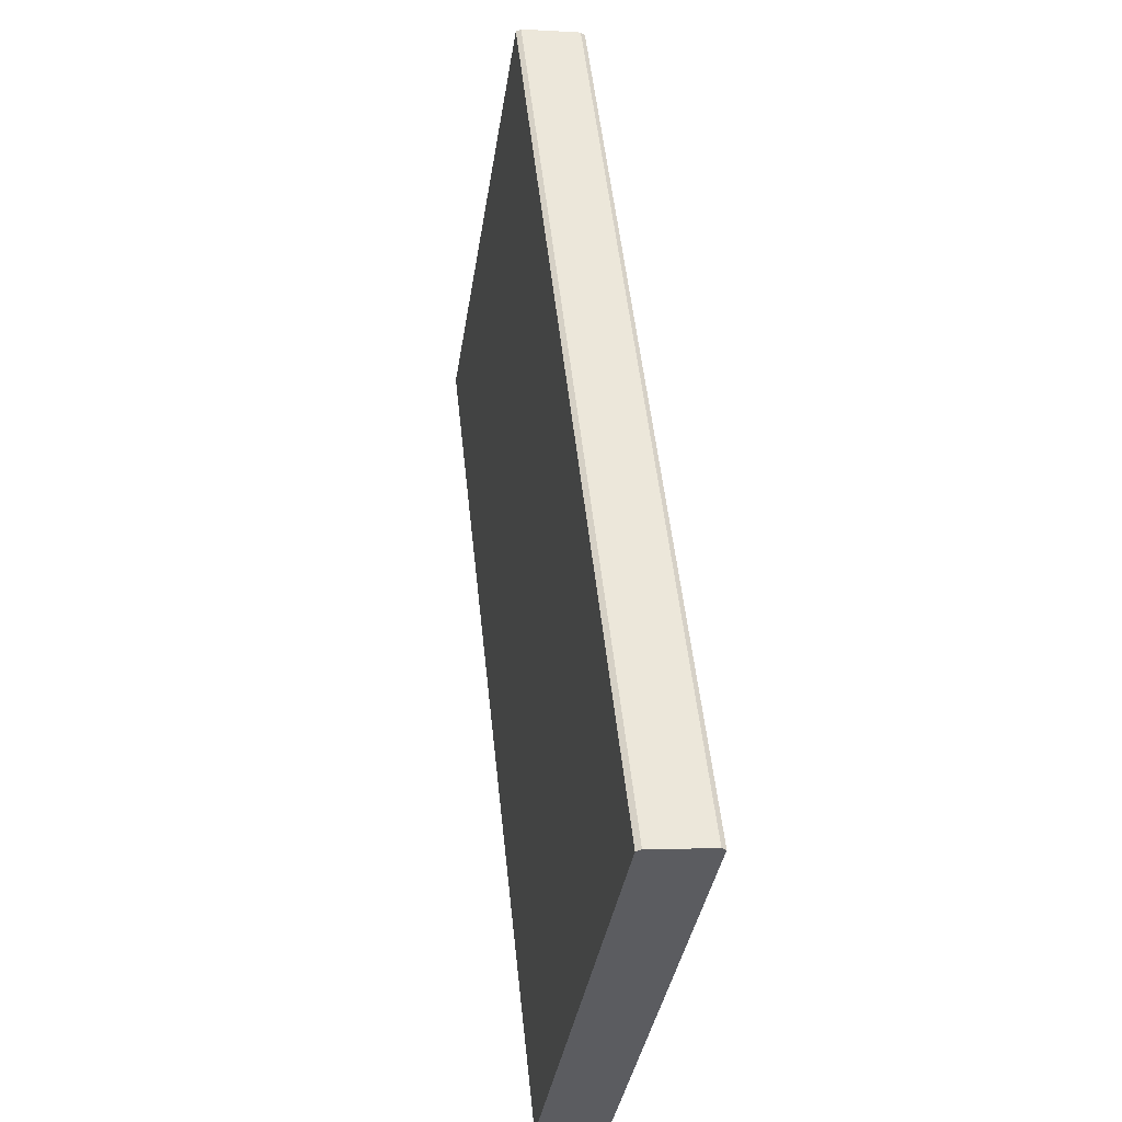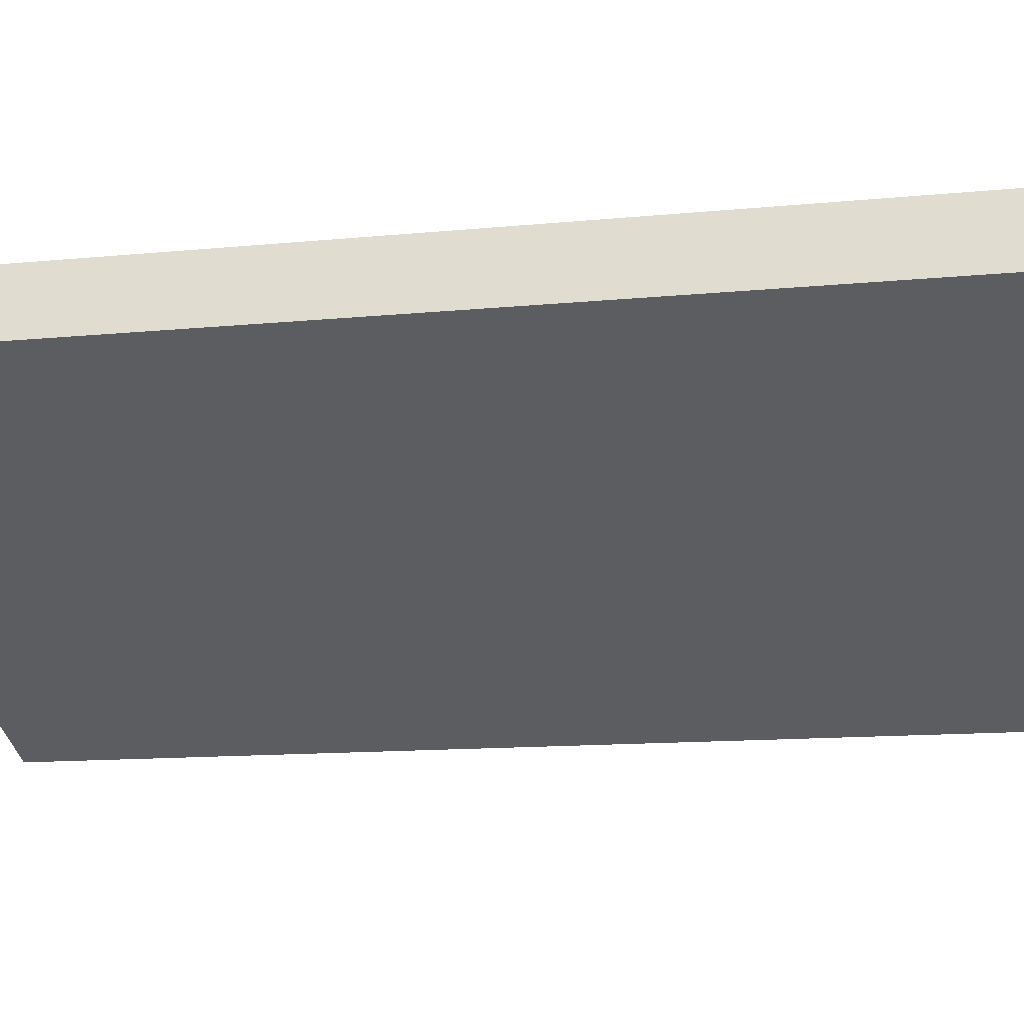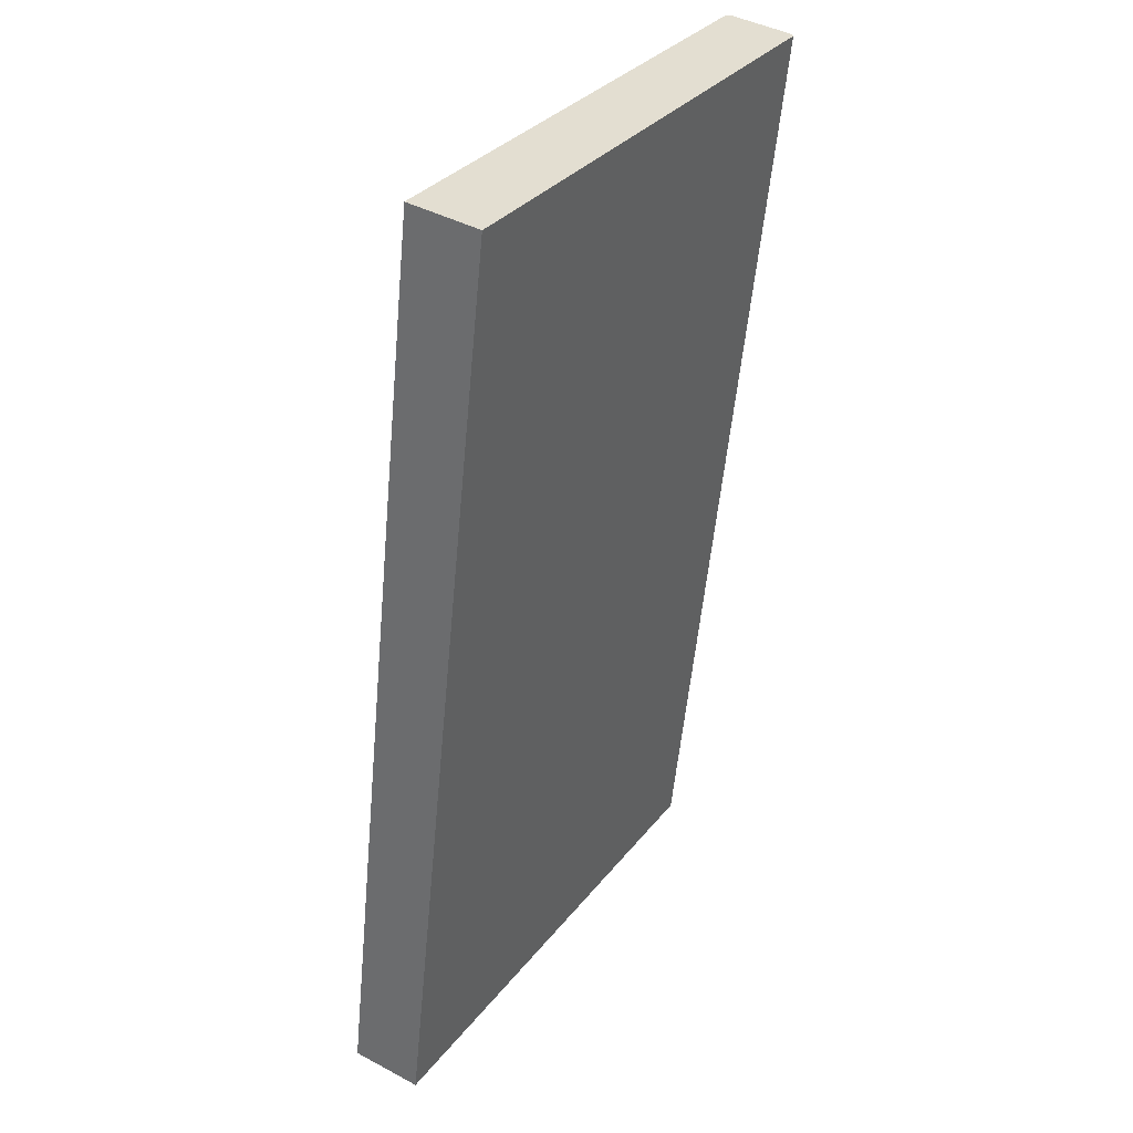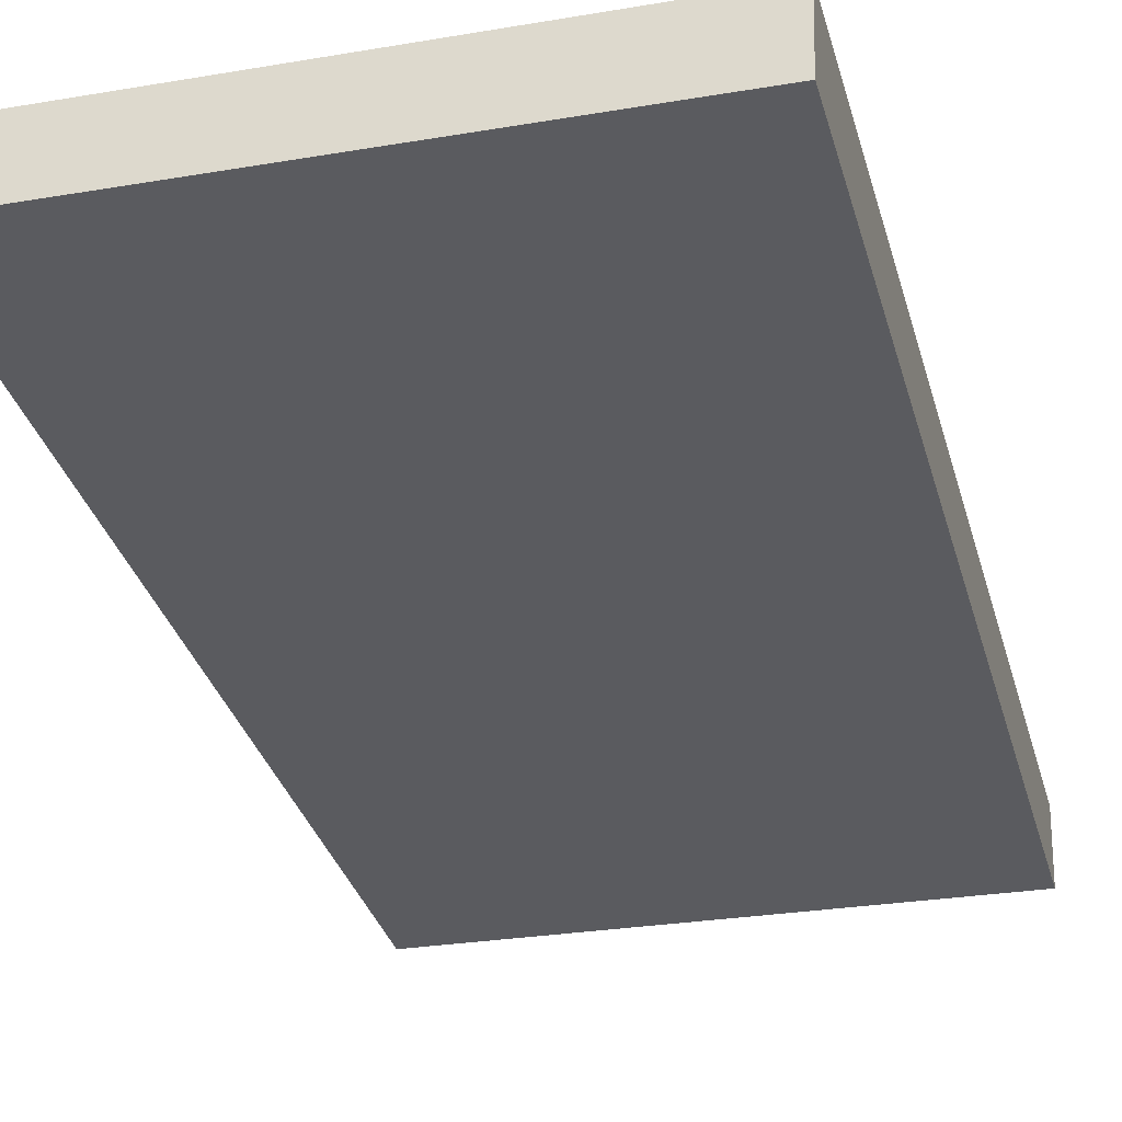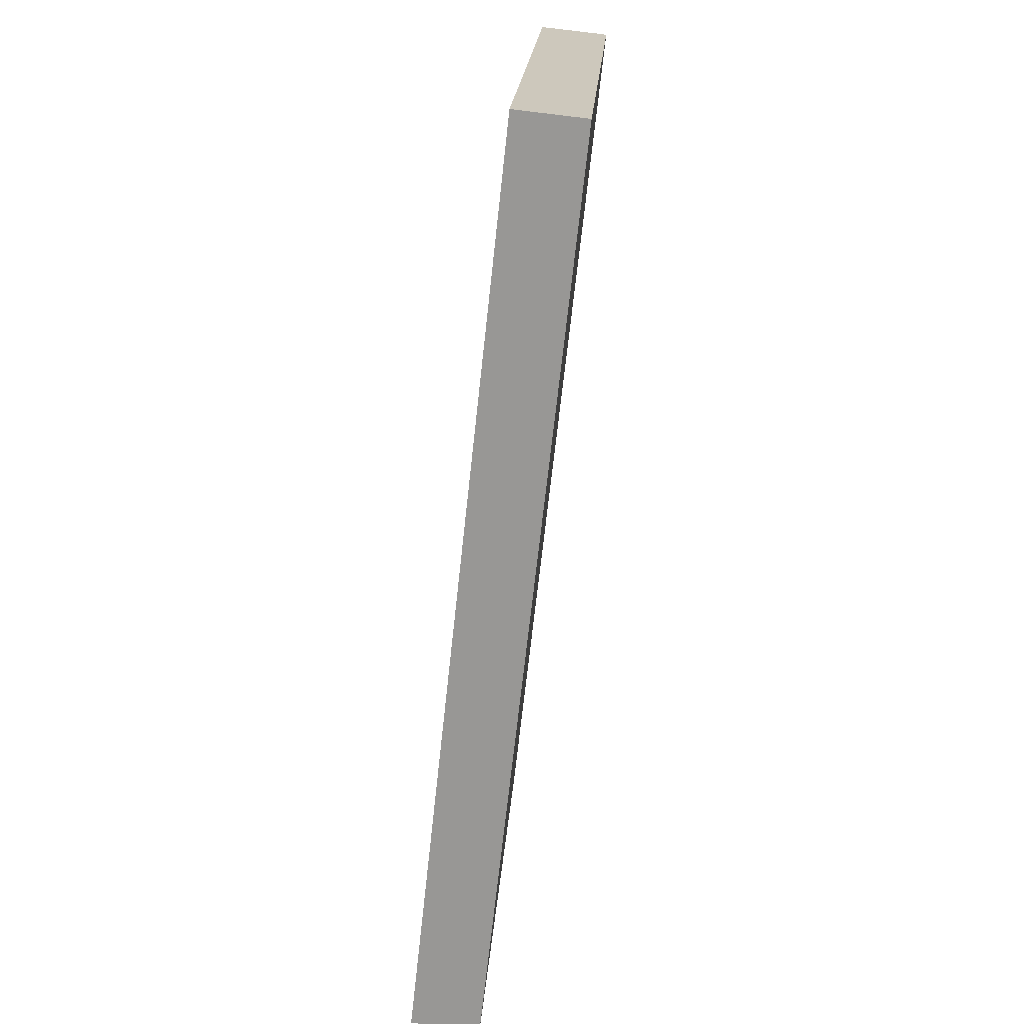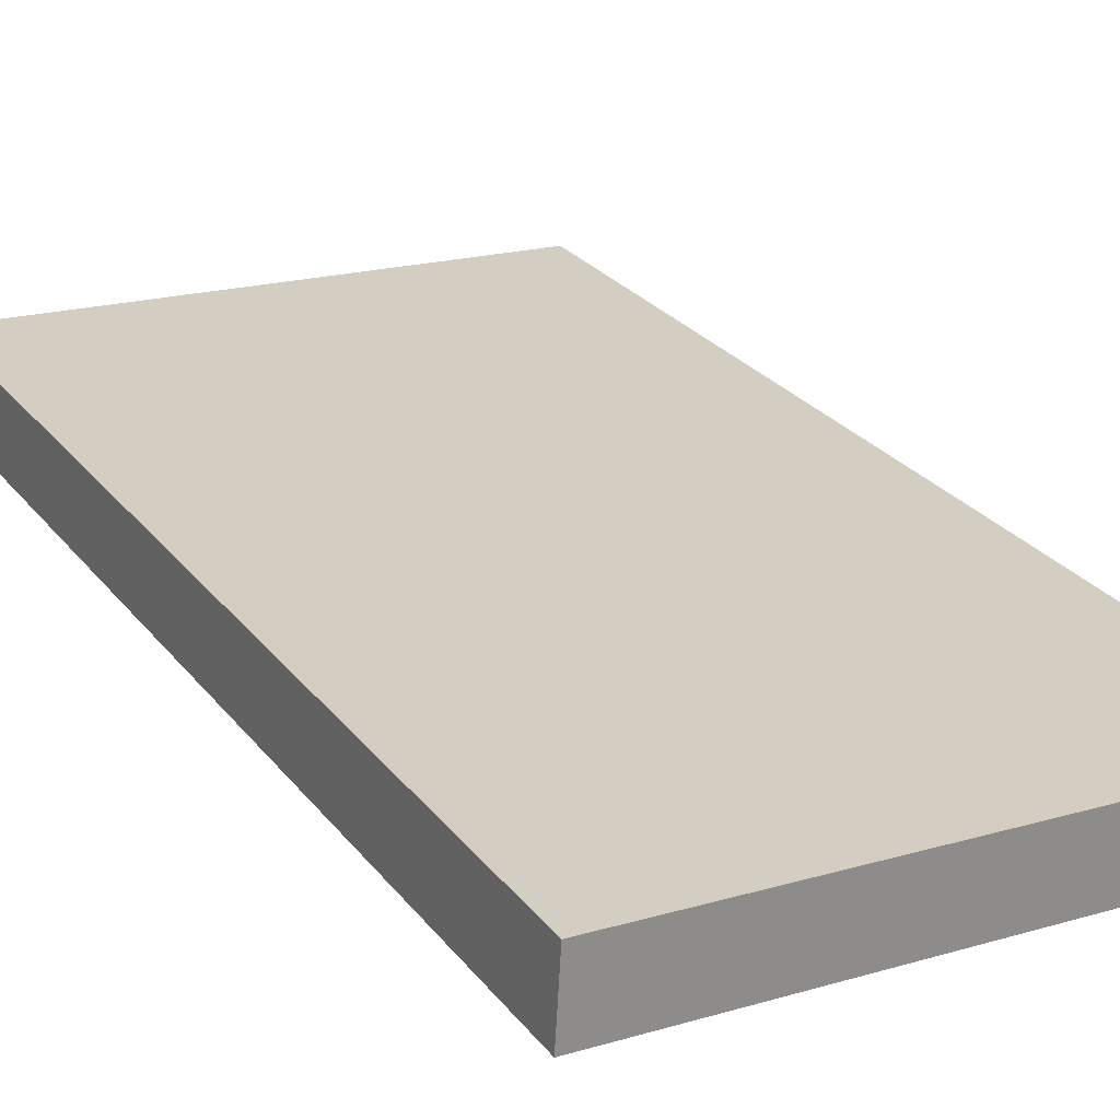
<metadata>
{"format":"obj","ext":"obj","renderer":"f3d","projection":"perspective","resolution":1024,"background":"white","views":[{"elev":-37.8,"azim":81.2,"up":"+Y"},{"elev":-37.9,"azim":-77.3,"up":"+Z"},{"elev":32.0,"azim":-58.7,"up":"+Y"},{"elev":-26.7,"azim":-165.0,"up":"+Z"},{"elev":21.2,"azim":-86.1,"up":"+Y"},{"elev":19.1,"azim":-29.2,"up":"+Z"}]}
</metadata>
<code>
o Books_0001
v -2.323 0.9348 4.165
v -2.187 0.9348 4.165
v -2.187 1.179 4.191
v -2.323 1.179 4.191
v -2.187 0.9328 4.183
v -2.323 0.9328 4.183
v -2.323 1.177 4.21
v -2.187 1.177 4.21
v -2.186 0.9347 4.166
v -2.187 0.9348 4.165
v -2.323 0.9348 4.165
v -2.323 0.9347 4.166
v -2.323 0.933 4.182
v -2.186 0.933 4.182
v -2.323 0.9328 4.183
v -2.187 0.9328 4.183
v -2.323 0.9328 4.183
v -2.323 0.933 4.182
v -2.323 1.177 4.208
v -2.323 1.177 4.21
v -2.323 0.9347 4.166
v -2.323 1.179 4.193
v -2.323 0.9348 4.165
v -2.323 1.179 4.191
v -2.187 0.9348 4.165
v -2.186 0.9347 4.166
v -2.186 1.179 4.193
v -2.187 1.179 4.191
v -2.186 0.9347 4.166
v -2.186 0.933 4.182
v -2.186 1.177 4.208
v -2.186 1.179 4.193
v -2.186 0.933 4.182
v -2.187 0.9328 4.183
v -2.187 1.177 4.21
v -2.186 1.177 4.208
v -2.323 1.177 4.21
v -2.323 1.177 4.208
v -2.186 1.177 4.208
v -2.187 1.177 4.21
v -2.323 1.177 4.208
v -2.323 1.179 4.193
v -2.186 1.179 4.193
v -2.186 1.177 4.208
v -2.323 1.179 4.191
v -2.187 1.179 4.191
f 1 2 3
f 1 3 4
f 5 6 7
f 5 7 8
f 9 10 11
f 9 11 12
f 12 13 14
f 12 14 9
f 13 15 16
f 13 16 14
f 17 18 19
f 17 19 20
f 18 21 22
f 18 22 19
f 21 23 24
f 21 24 22
f 25 26 27
f 25 27 28
f 29 30 31
f 29 31 32
f 33 34 35
f 33 35 36
f 37 38 39
f 37 39 40
f 41 42 43
f 41 43 44
f 42 45 46
f 42 46 43

</code>
